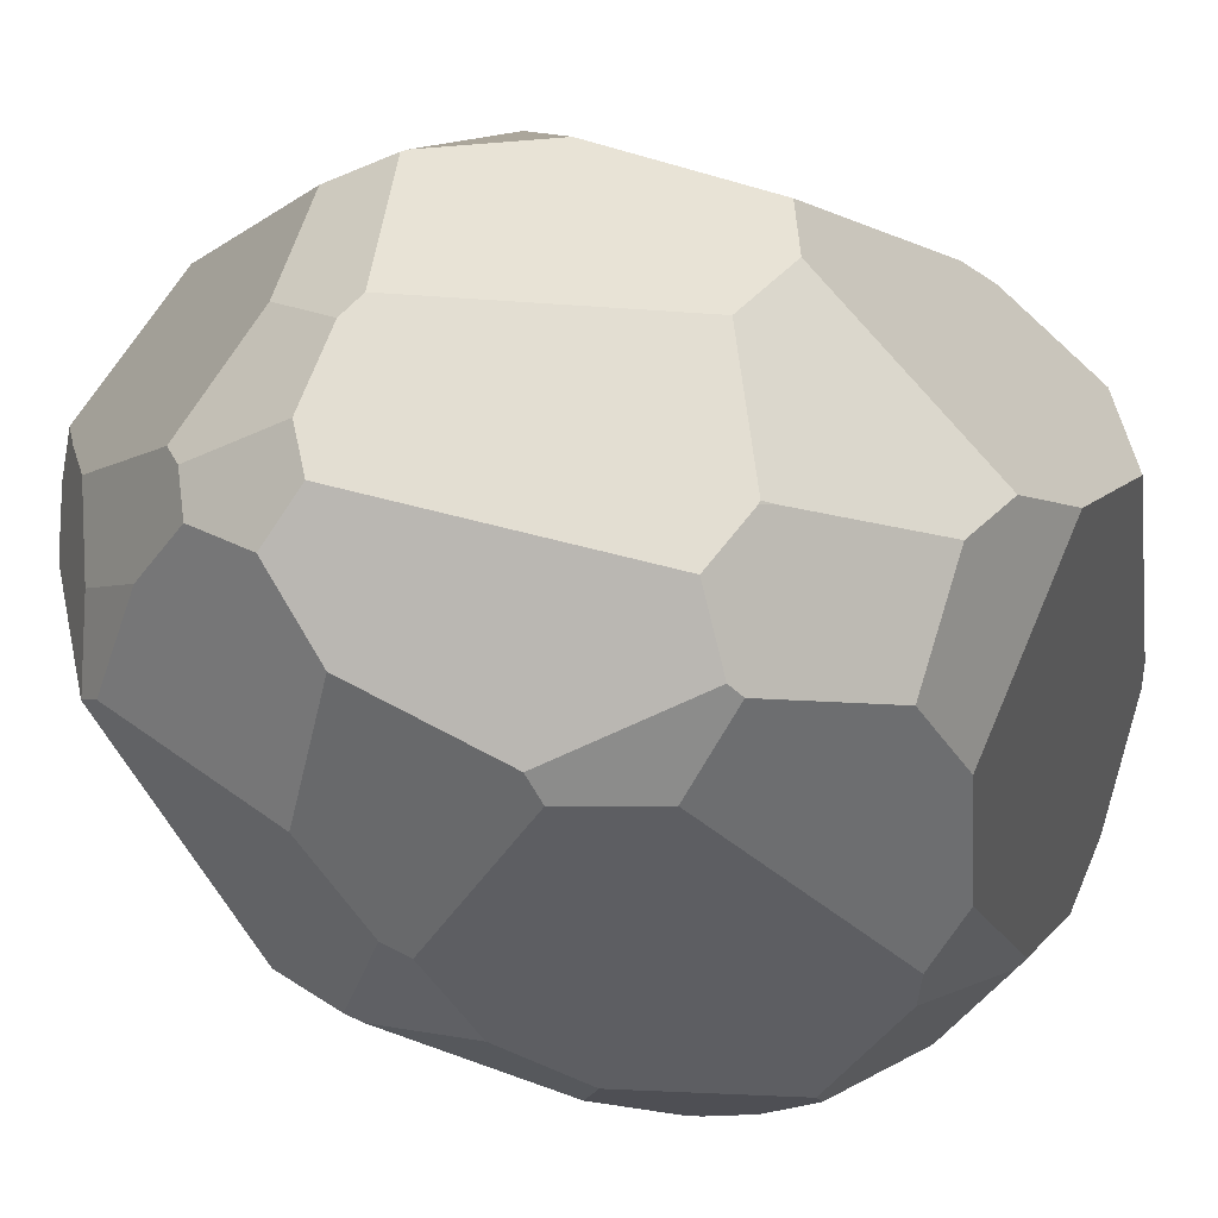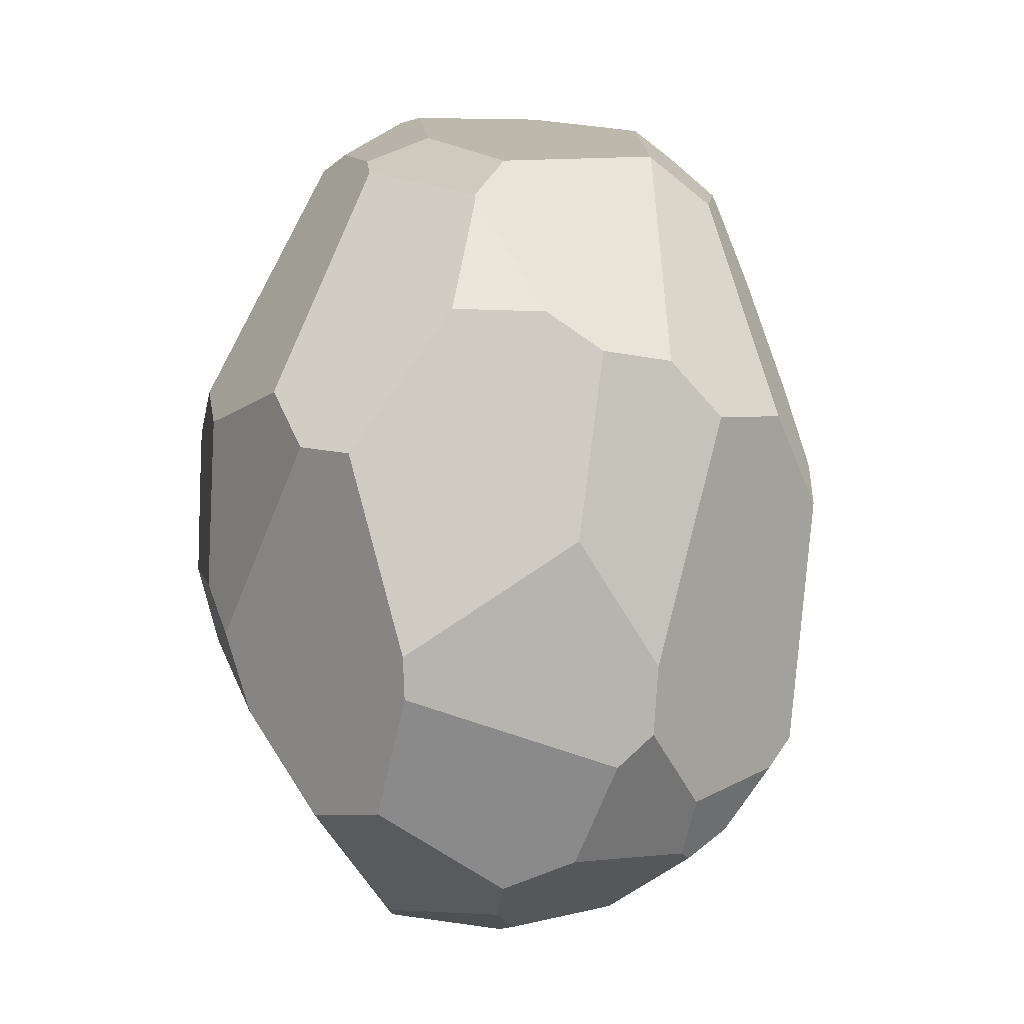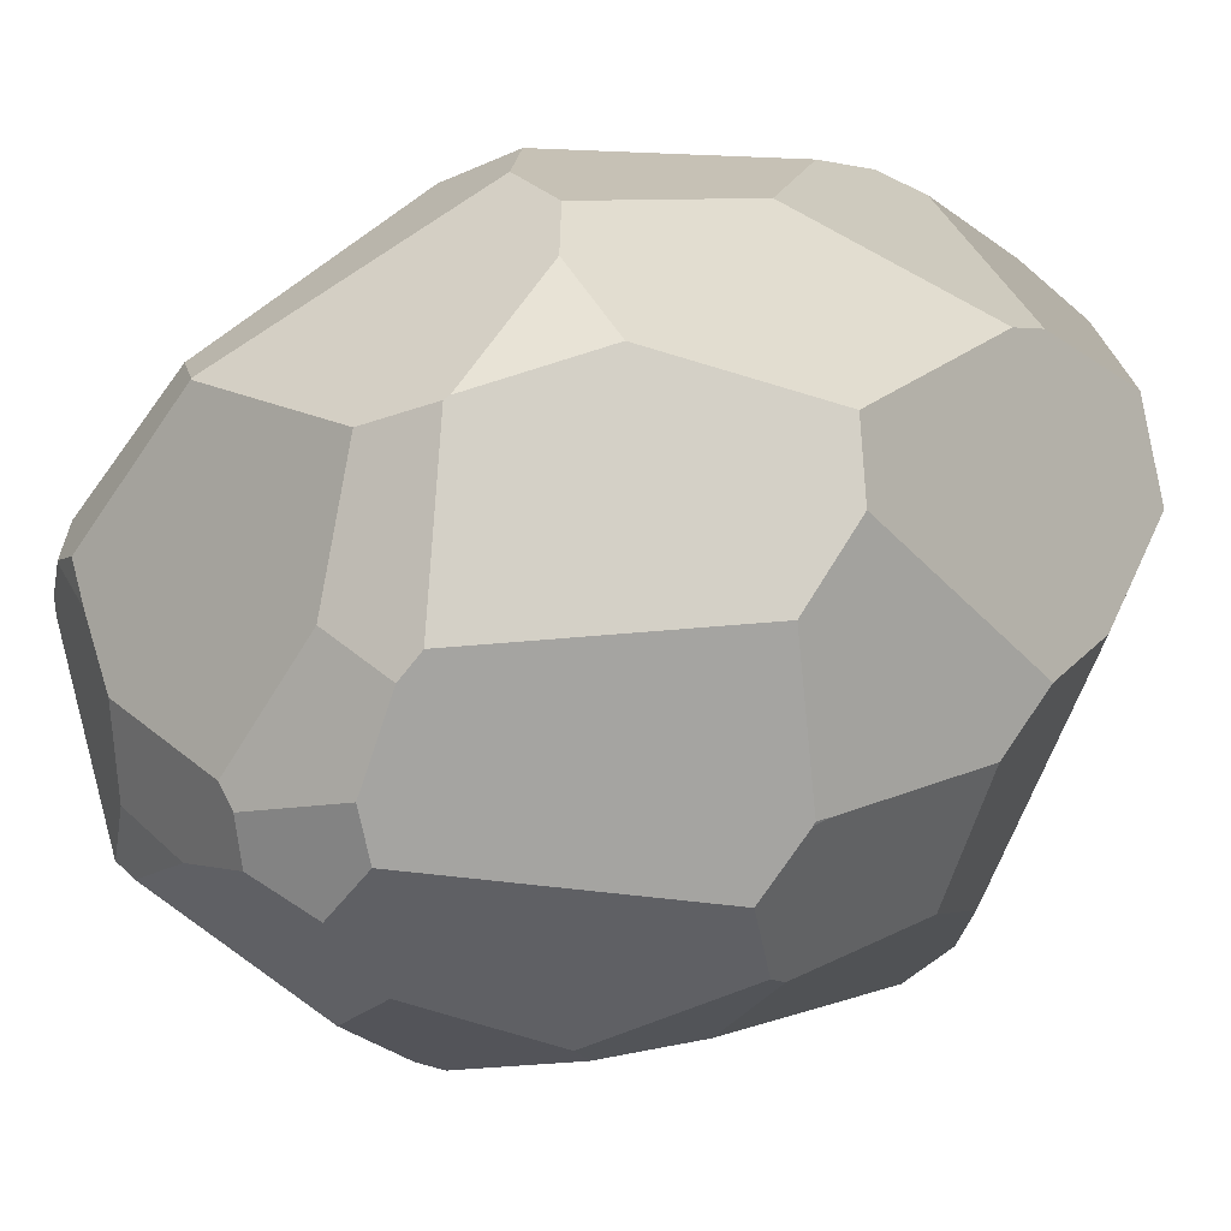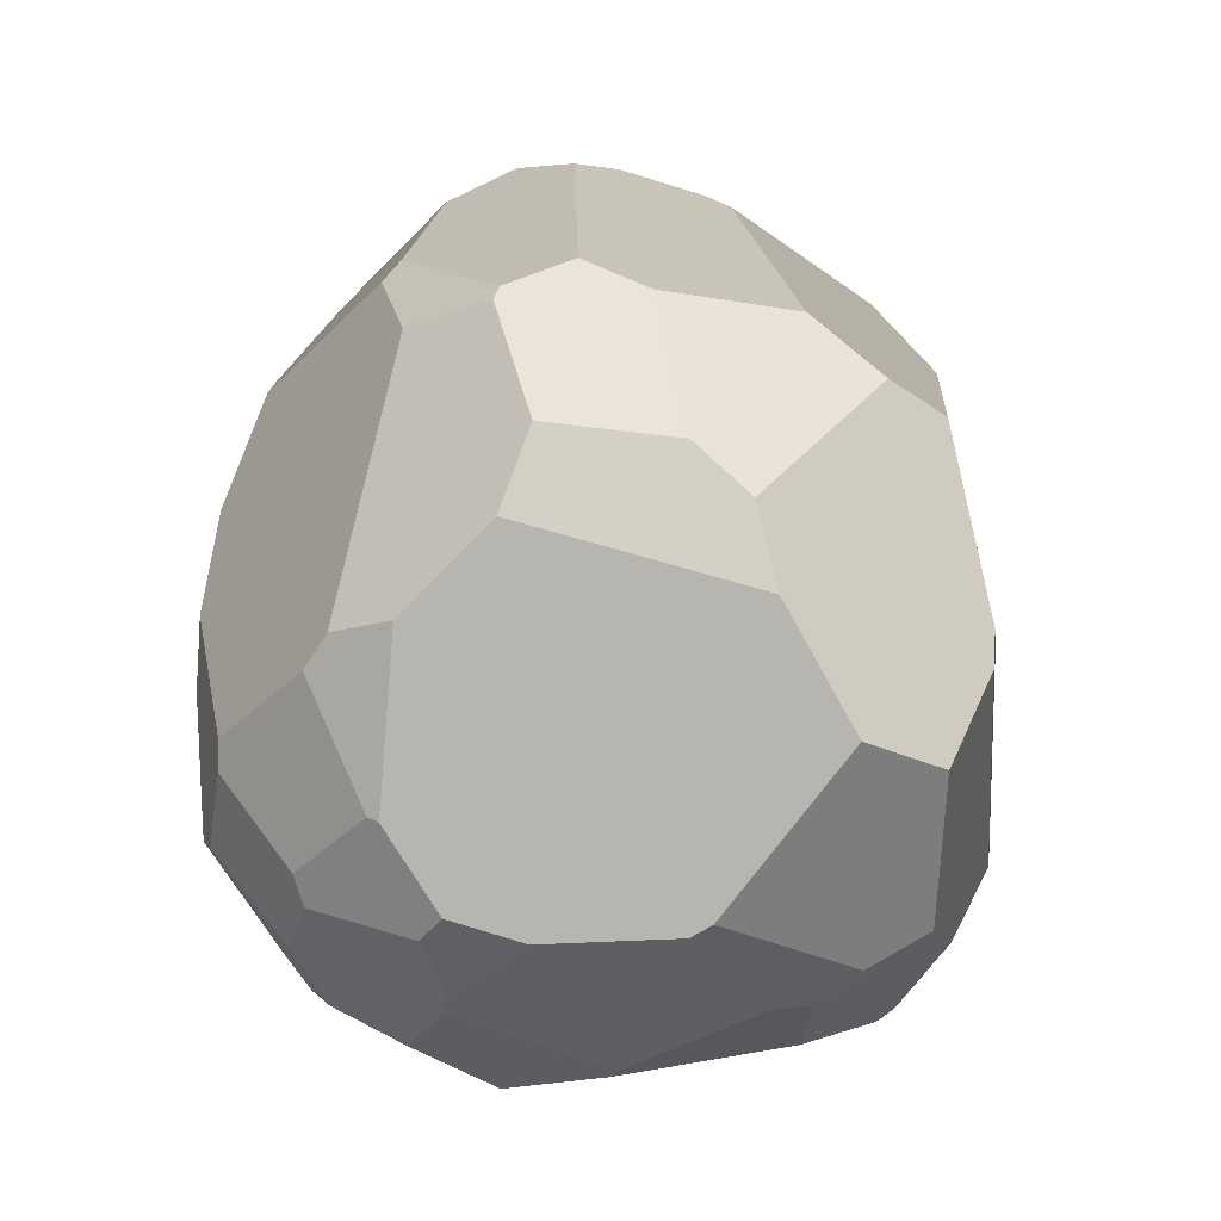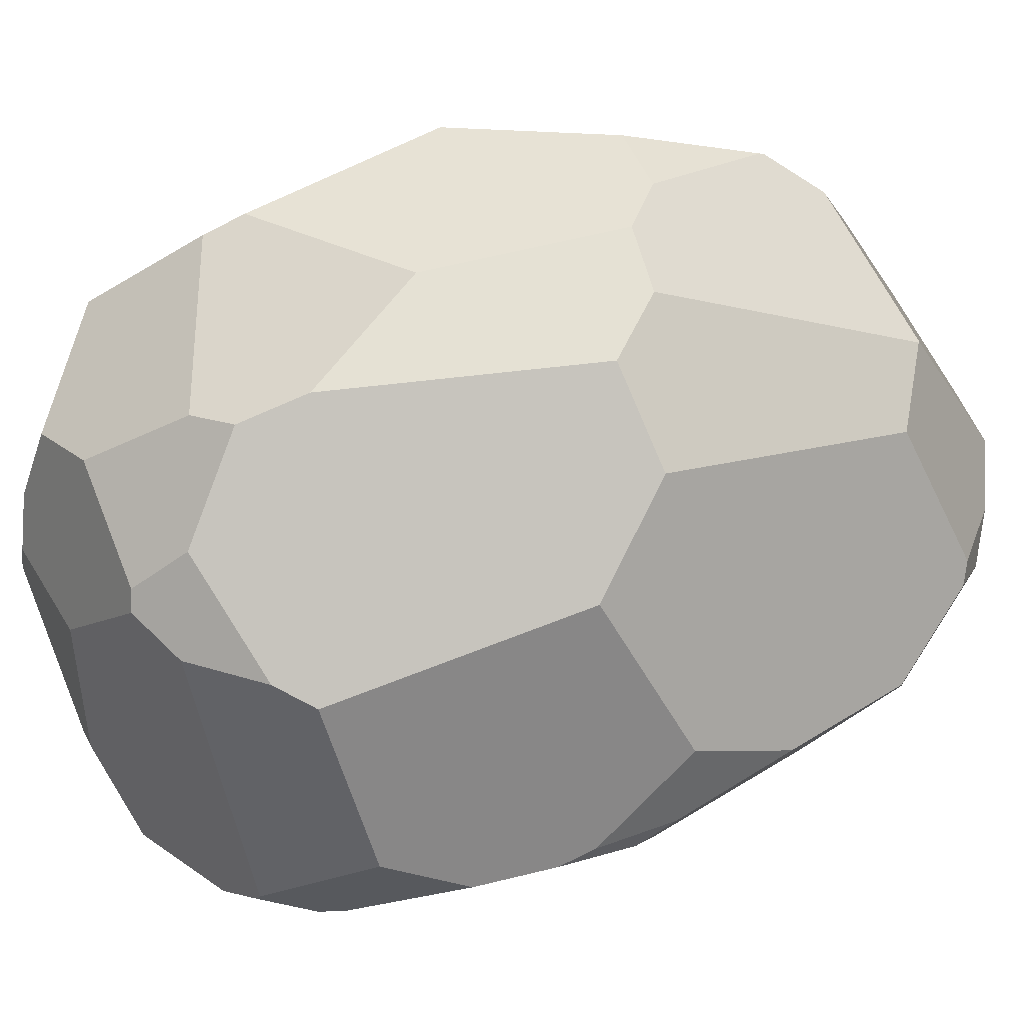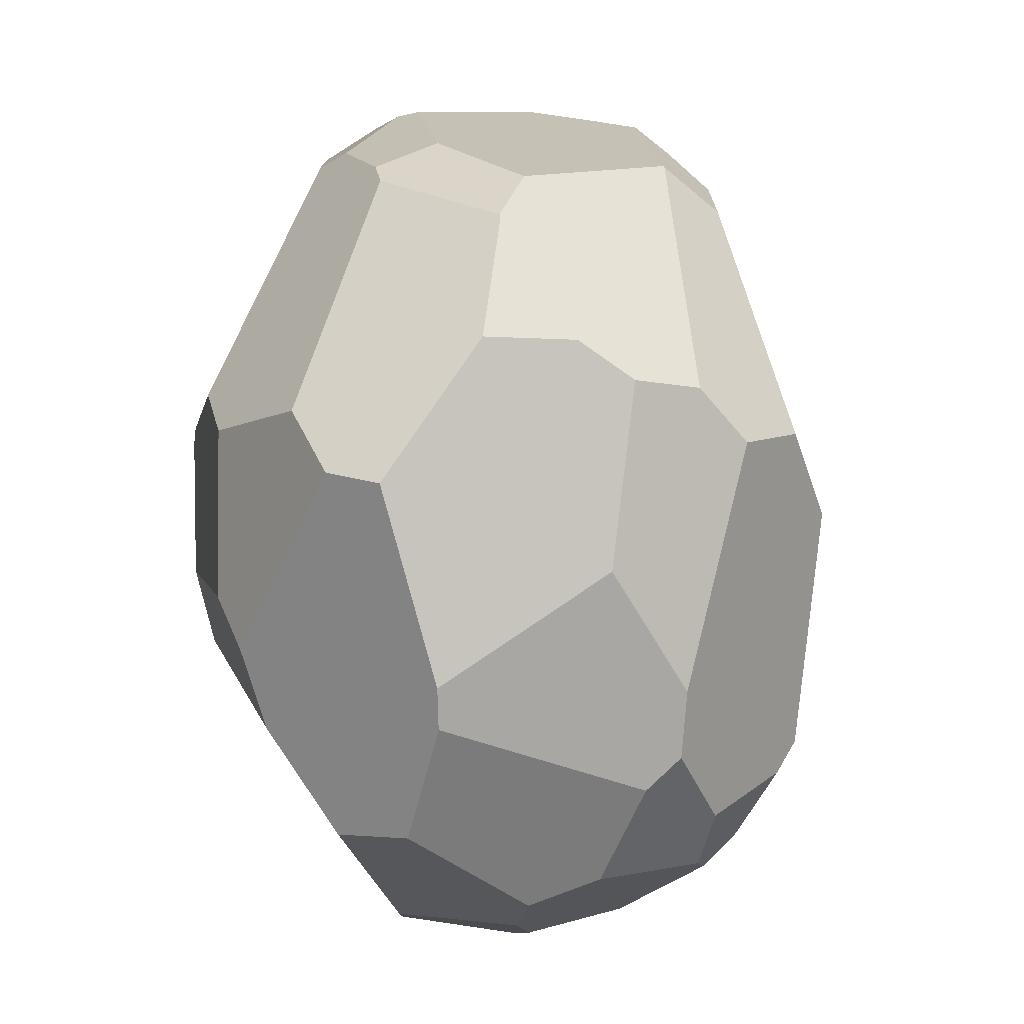
<metadata>
{"format":"obj","ext":"obj","renderer":"f3d","projection":"perspective","resolution":1024,"background":"white","views":[{"elev":-31.2,"azim":-125.5,"up":"+Z"},{"elev":-0.3,"azim":-33.9,"up":"+Y"},{"elev":8.4,"azim":-132.0,"up":"+Z"},{"elev":-36.9,"azim":-114.3,"up":"+Y"},{"elev":75.1,"azim":68.3,"up":"+Z"},{"elev":4.6,"azim":-39.2,"up":"+Y"}]}
</metadata>
<code>
v  -1.491 -0.1911 -5.592
v  -3.08 -0.1008 -6.029
v  -5.346 1.075 -8.382
v  -0.9333 4.234 -12.81
v  3.2 4.303 -12.18
v  5.217 2.73 -9.213
v  3.366 0.3195 -5.561
v  -8.884 0.1905 10.9
v  -8.597 -0.2723 8.868
v  -0.0614 -0.5556 4.376
v  0.8048 -0.466 4.41
v  -3.328 1.241 13.08
v  10.33 6.321 -8.606
v  11.03 5.713 -4.663
v  10.28 3.329 1.729
v  5.576 0.2454 0.3837
v  -6.113 34.02 22.91
v  -10.05 34.51 21.73
v  -11.74 23.7 21.73
v  -7.362 16.59 23.33
v  -3.242 30.84 23.89
v  2.144 48.42 -7.371
v  -4.115 50.18 -5.317
v  0.0845 50.41 -3.519
v  3.495 48.51 -6.759
v  -12.51 36.78 19.57
v  -13.87 43.71 14.29
v  -16.76 36.97 16.28
v  6.941 48.9 6.038
v  1.94 50.81 4.708
v  3.475 50.37 6.75
v  6.836 48.95 6.136
v  -22.05 30.25 -3.382
v  -21.97 31.11 -3.455
v  -21.9 31.2 -3.66
v  9.324 46.56 7.485
v  10.36 45.98 6.715
v  9.245 47.66 4.2
v  -1.135 47.3 14.37
v  -1.093 47.24 14.42
v  3.164 44.62 14.74
v  13.31 11.58 9.928
v  11.65 5.146 4.18
v  11.66 4.969 3.773
v  13.26 7.671 2.194
v  13.82 9.08 2.594
v  15.75 15.66 7.504
v  -7.451 1.281 -8.023
v  -8.746 0.1184 -4.098
v  7.641 12.08 -15.89
v  10.61 8.252 -10.15
v  5.292 10.44 -16.18
v  14.02 28.56 11.75
v  16.29 22.32 7.882
v  16.37 26.86 6.815
v  15.31 33.76 7.826
v  16.4 20.16 7.404
v  16.63 24.51 5.231
v  6.895 25.93 20.34
v  13.94 40.96 5.595
v  2.45 31.1 22.27
v  -13.58 48.4 -1.553
v  -8.924 51 -2.322
v  -8.751 50.45 -4.847
v  -11.29 48.41 -6.839
v  -13.61 47.67 -4.31
v  -11.57 48.72 5.324
v  -8.238 51.24 -1.109
v  -14.72 47.25 3.211
v  -15.35 46.33 4.551
v  -13.78 44 14.1
v  -11 46.36 12.97
v  -0.8269 51.49 1.356
v  -20.5 33.18 -7.026
v  -10.74 44.58 -10.77
v  -13.23 36.71 -13.97
v  -19.19 30.91 -10.71
v  13.66 41.46 3.075
v  9.419 47.45 3.251
v  3.588 48.47 -6.745
v  -3.3 41.72 -14.01
v  -8.338 5.145 -11.74
v  -13.49 13.07 -13.36
v  -10.6 13.61 -15.66
v  -8.689 12.43 -16.18
v  -7.972 5.533 -12.23
v  -0.3642 11.18 -17.64
v  -1.808 5.444 -13.81
v  -1.46 12.44 -18.1
v  -2.339 34.88 -17.56
v  -1.878 36.33 -16.97
v  7.693 32.26 -15.72
v  7.308 31.38 -16.11
v  1.139 28.85 -18.57
v  -12.65 35.26 -14.81
v  -14.96 30.25 -14.27
v  -19.12 29.93 -11.02
v  6.03 20.2 -17.59
v  1.958 22.19 -18.88
v  -12.39 0.1017 2.476
v  -11.16 1.356 12.51
v  -12.84 3.441 15.62
v  -19.69 7.976 12.94
v  -20.82 7.439 7.534
v  -13.26 0.5924 3.359
v  -22.98 20.93 -2.148
v  -23.41 18.03 1.031
v  -22.8 29.15 9.345
v  -22.27 32.58 5.095
v  16 26.12 0.7447
v  13.99 36.05 -3.928
v  13.24 22.34 -10.69
v  12.21 33.23 -11.41
v  10.38 34.56 -13.11
v  7.945 12.84 -15.94
v  11.79 14.62 -12.25
v  11.64 11.9 -10.92
v  -20.22 21.75 -9.201
v  -21.87 28.7 13.35
v  -19.98 17.17 16.18
v  -7.347 12.67 22.85
v  -2.769 8.365 20.98
v  4.452 9.814 19.06
v  6.344 11.51 18.72
v  -2.507 5.126 19.26
v  -1.529 4.702 18.69
v  1.521 6.129 18.29
v  -18.27 16.97 -10.13
v  -22.55 13.31 2.577
v  -19.76 14.75 16
v  -9.004 10.78 21.66
v  -9.761 5.099 18.52
o Icosphere_007
g Icosphere_007
f 1 2 3
f 1 3 4
f 1 4 5
f 1 5 6
f 1 6 7
f 8 9 10
f 8 10 11
f 8 11 12
f 6 13 14
f 6 14 15
f 6 15 16
f 6 16 7
f 17 18 19
f 17 19 20
f 17 20 21
f 22 23 24
f 24 25 22
f 26 27 28
f 29 30 31
f 31 32 29
f 33 34 35
f 32 36 37
f 32 37 38
f 32 38 29
f 39 40 41
f 39 41 36
f 39 36 32
f 39 32 31
f 1 7 16
f 1 16 11
f 1 11 10
f 42 43 44
f 42 44 45
f 42 45 46
f 42 46 47
f 48 3 2
f 2 49 48
f 50 51 13
f 50 13 6
f 50 6 5
f 50 5 52
f 53 54 55
f 55 56 53
f 57 58 55
f 55 54 57
f 59 53 56
f 59 56 60
f 59 60 37
f 59 37 36
f 59 36 41
f 59 41 61
f 62 63 64
f 62 64 65
f 62 65 66
f 67 68 63
f 67 63 62
f 67 62 69
f 70 71 72
f 70 72 67
f 70 67 69
f 64 63 68
f 64 68 73
f 64 73 24
f 64 24 23
f 39 31 30
f 39 30 73
f 39 73 68
f 39 68 67
f 39 67 72
f 74 66 65
f 74 65 75
f 74 75 76
f 74 76 77
f 38 37 60
f 38 60 78
f 38 78 79
f 38 79 80
f 38 80 25
f 38 25 24
f 38 24 73
f 38 73 30
f 38 30 29
f 23 22 81
f 23 81 75
f 23 75 65
f 23 65 64
f 82 83 84
f 82 84 85
f 82 85 86
f 87 88 86
f 87 86 85
f 87 85 89
f 90 91 92
f 90 92 93
f 90 93 94
f 77 76 95
f 77 95 96
f 77 96 97
f 94 93 98
f 98 99 94
f 9 100 49
f 9 49 2
f 9 2 1
f 9 1 10
f 88 4 3
f 88 3 48
f 88 48 82
f 88 82 86
f 101 102 103
f 101 103 104
f 101 104 105
f 106 107 108
f 106 108 109
f 106 109 34
f 106 34 33
f 55 58 110
f 55 110 111
f 55 111 78
f 55 78 60
f 55 60 56
f 110 112 113
f 113 111 110
f 78 111 113
f 78 113 114
f 78 114 80
f 78 80 79
f 87 52 5
f 87 5 4
f 87 4 88
f 51 50 115
f 51 115 116
f 51 116 117
f 35 74 77
f 35 77 97
f 35 97 118
f 35 118 106
f 35 106 33
f 28 27 71
f 28 71 70
f 28 70 109
f 28 109 108
f 28 108 119
f 18 26 28
f 18 28 119
f 18 119 120
f 18 120 19
f 61 41 40
f 61 40 17
f 61 17 21
f 40 39 72
f 40 72 71
f 40 71 27
f 40 27 26
f 40 26 18
f 40 18 17
f 52 87 89
f 52 89 99
f 52 99 98
f 52 98 115
f 52 115 50
f 90 94 99
f 90 99 89
f 90 89 85
f 90 85 84
f 90 84 96
f 90 96 95
f 47 46 117
f 47 117 116
f 47 116 112
f 47 112 110
f 47 110 58
f 47 58 57
f 20 121 122
f 20 122 123
f 20 123 124
f 20 124 59
f 20 59 61
f 20 61 21
f 122 125 126
f 122 126 127
f 122 127 123
f 123 127 43
f 123 43 42
f 123 42 124
f 124 42 47
f 124 47 57
f 124 57 54
f 124 54 53
f 124 53 59
f 127 126 12
f 127 12 11
f 127 11 16
f 127 16 15
f 127 15 44
f 127 44 43
f 117 46 45
f 117 45 14
f 117 14 13
f 117 13 51
f 14 45 44
f 44 15 14
f 128 129 107
f 128 107 106
f 128 106 118
f 34 109 70
f 34 70 69
f 34 69 62
f 34 62 66
f 34 66 74
f 34 74 35
f 84 83 128
f 84 128 118
f 84 118 97
f 84 97 96
f 115 98 93
f 115 93 92
f 115 92 114
f 115 114 113
f 115 113 112
f 115 112 116
f 75 81 91
f 75 91 90
f 75 90 95
f 75 95 76
f 81 22 25
f 81 25 80
f 81 80 114
f 81 114 92
f 81 92 91
f 19 120 130
f 19 130 131
f 19 131 121
f 19 121 20
f 125 122 121
f 125 121 131
f 125 131 132
f 131 130 103
f 131 103 102
f 131 102 132
f 119 108 107
f 119 107 129
f 119 129 104
f 119 104 103
f 119 103 130
f 119 130 120
f 100 105 104
f 100 104 129
f 100 129 128
f 100 128 83
f 100 83 82
f 100 82 48
f 100 48 49
f 125 132 102
f 125 102 101
f 125 101 8
f 125 8 12
f 125 12 126
f 8 101 105
f 8 105 100
f 8 100 9

</code>
